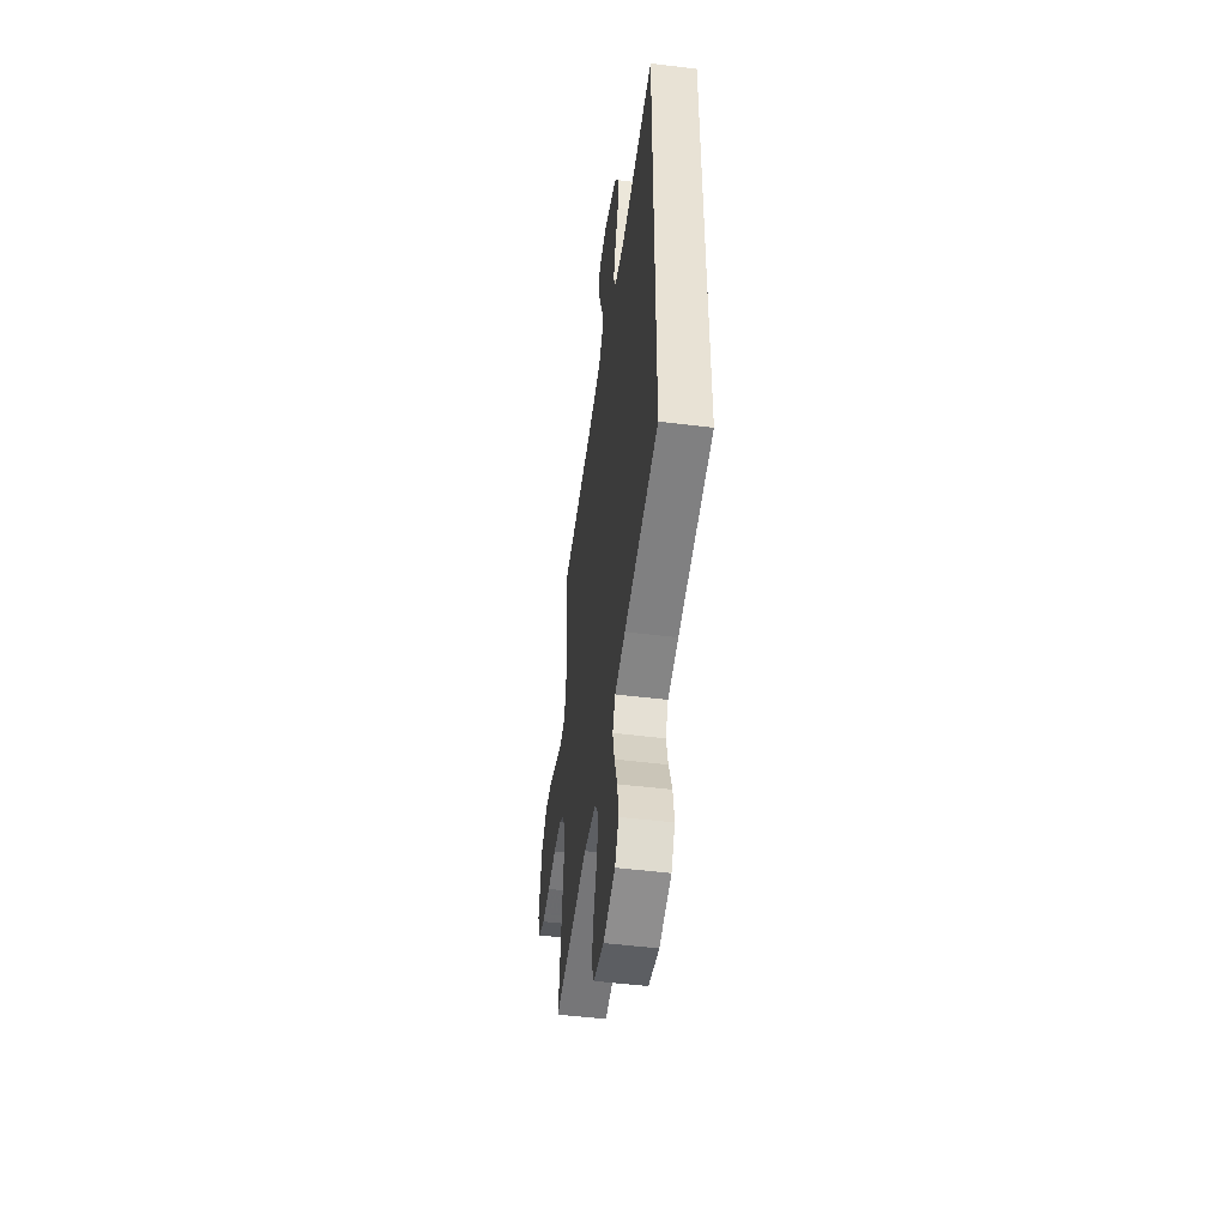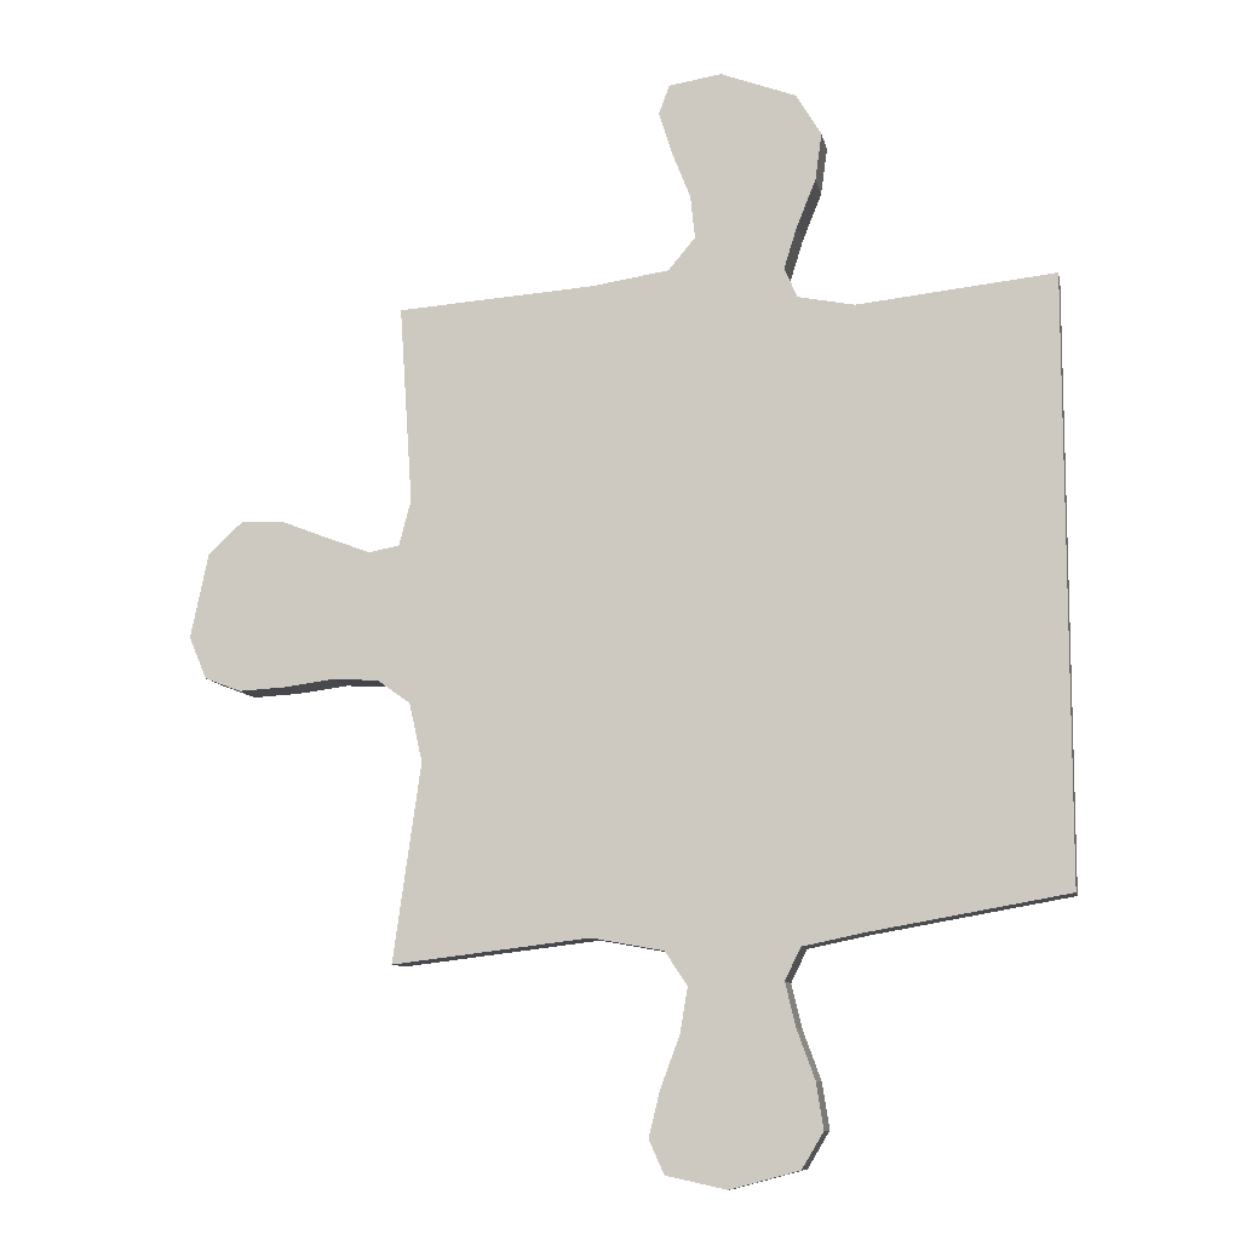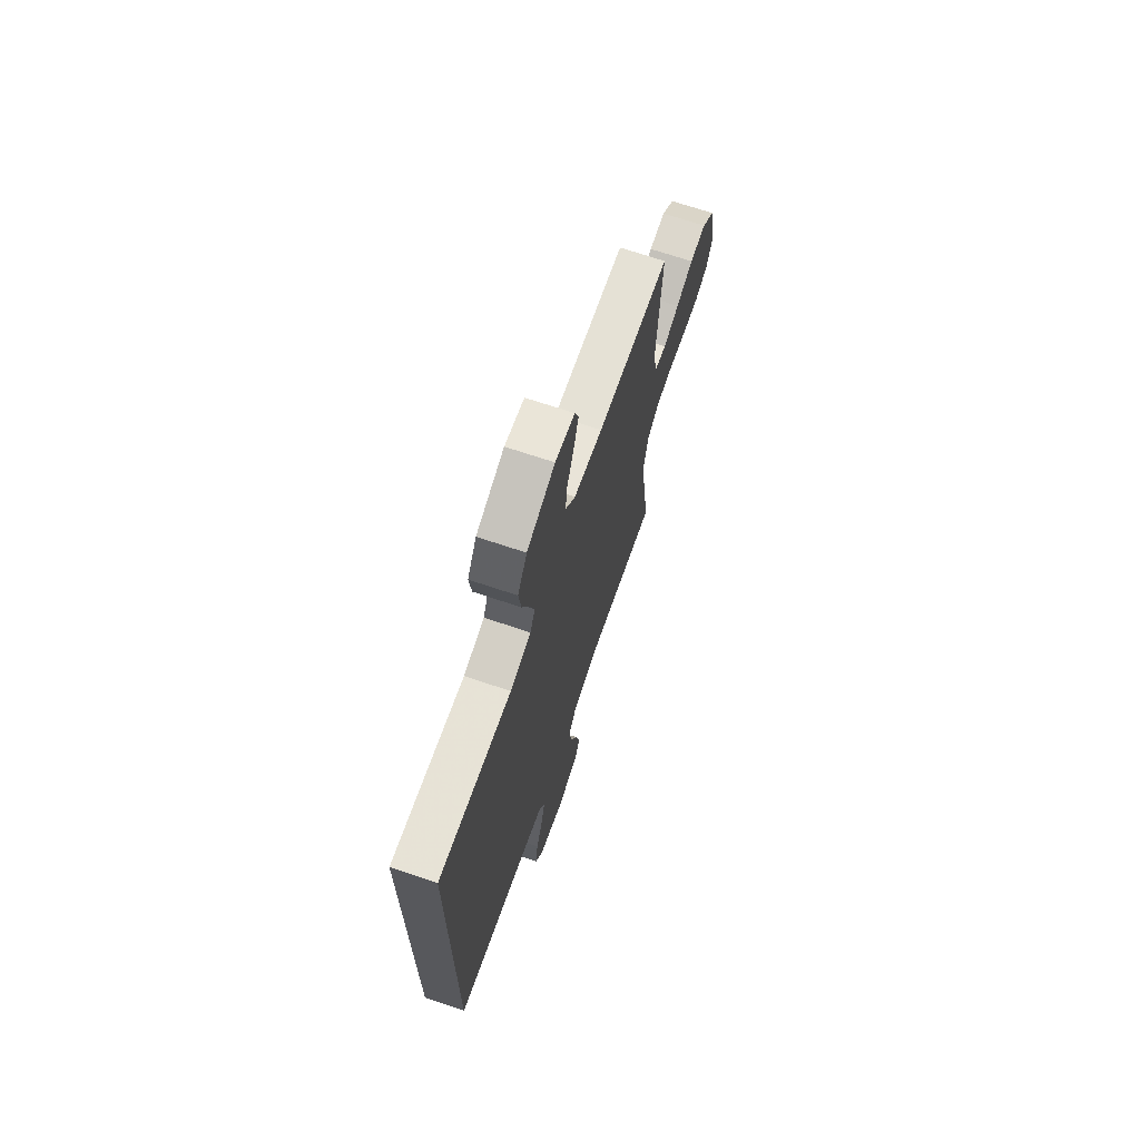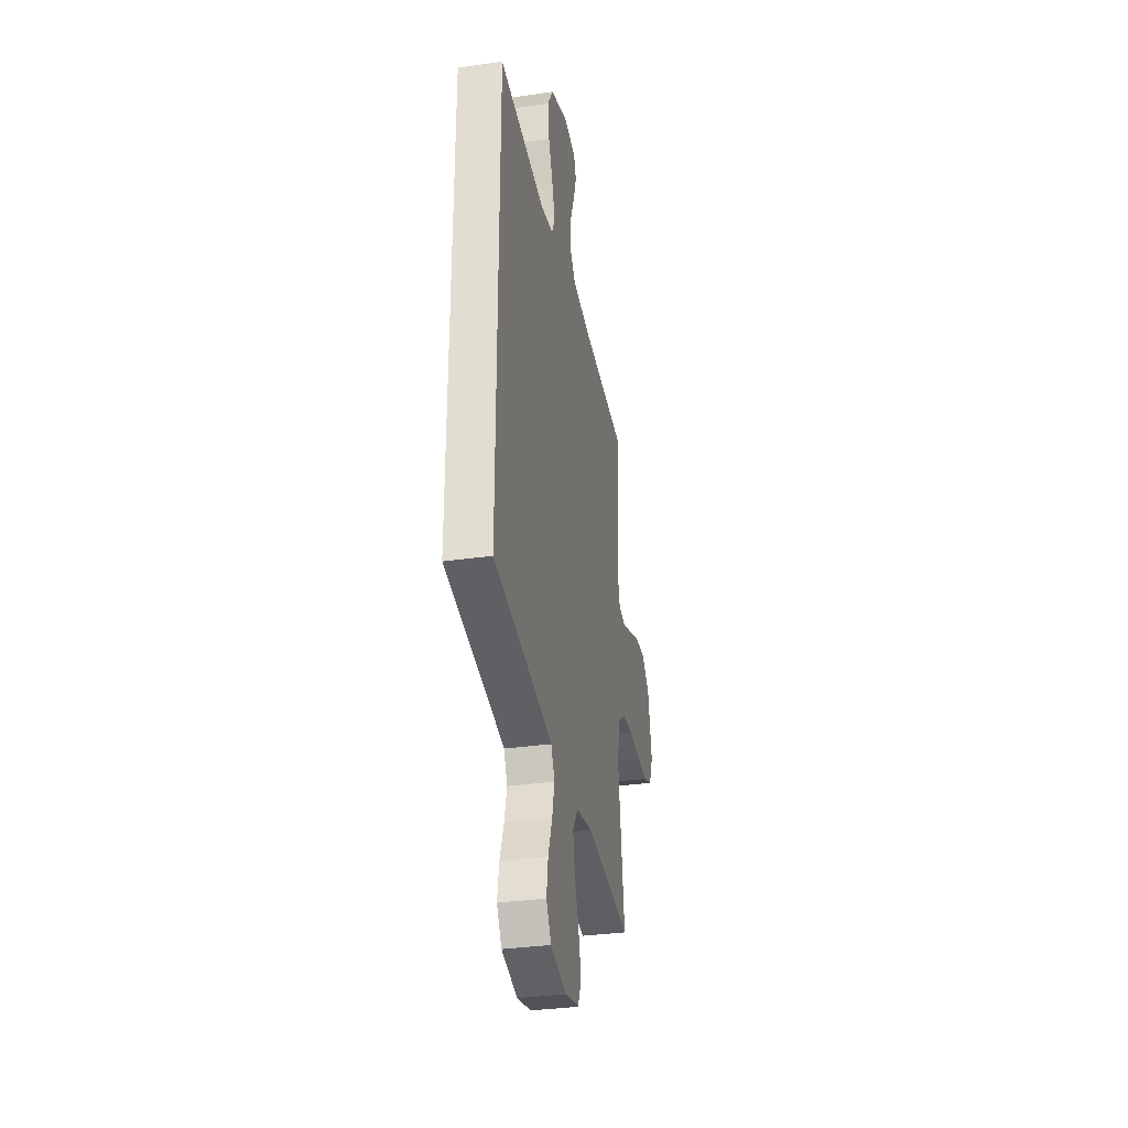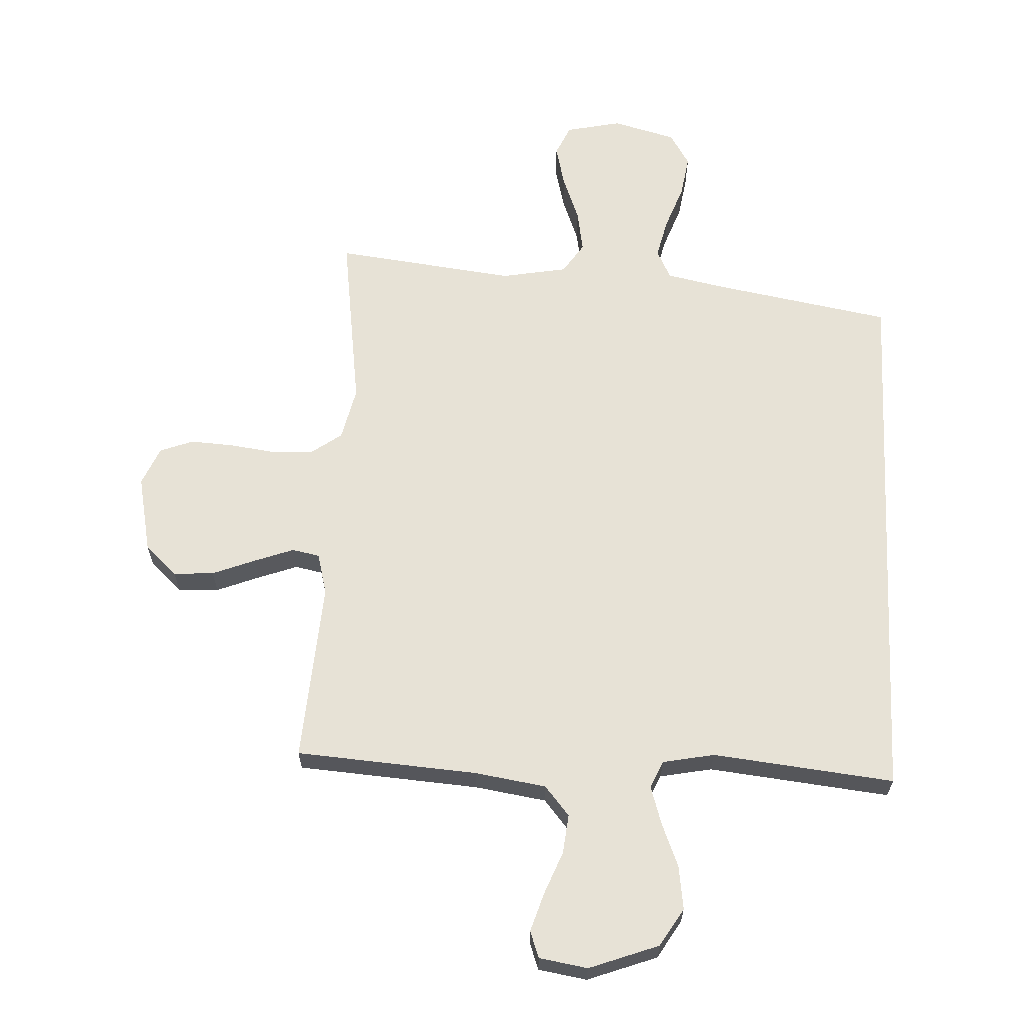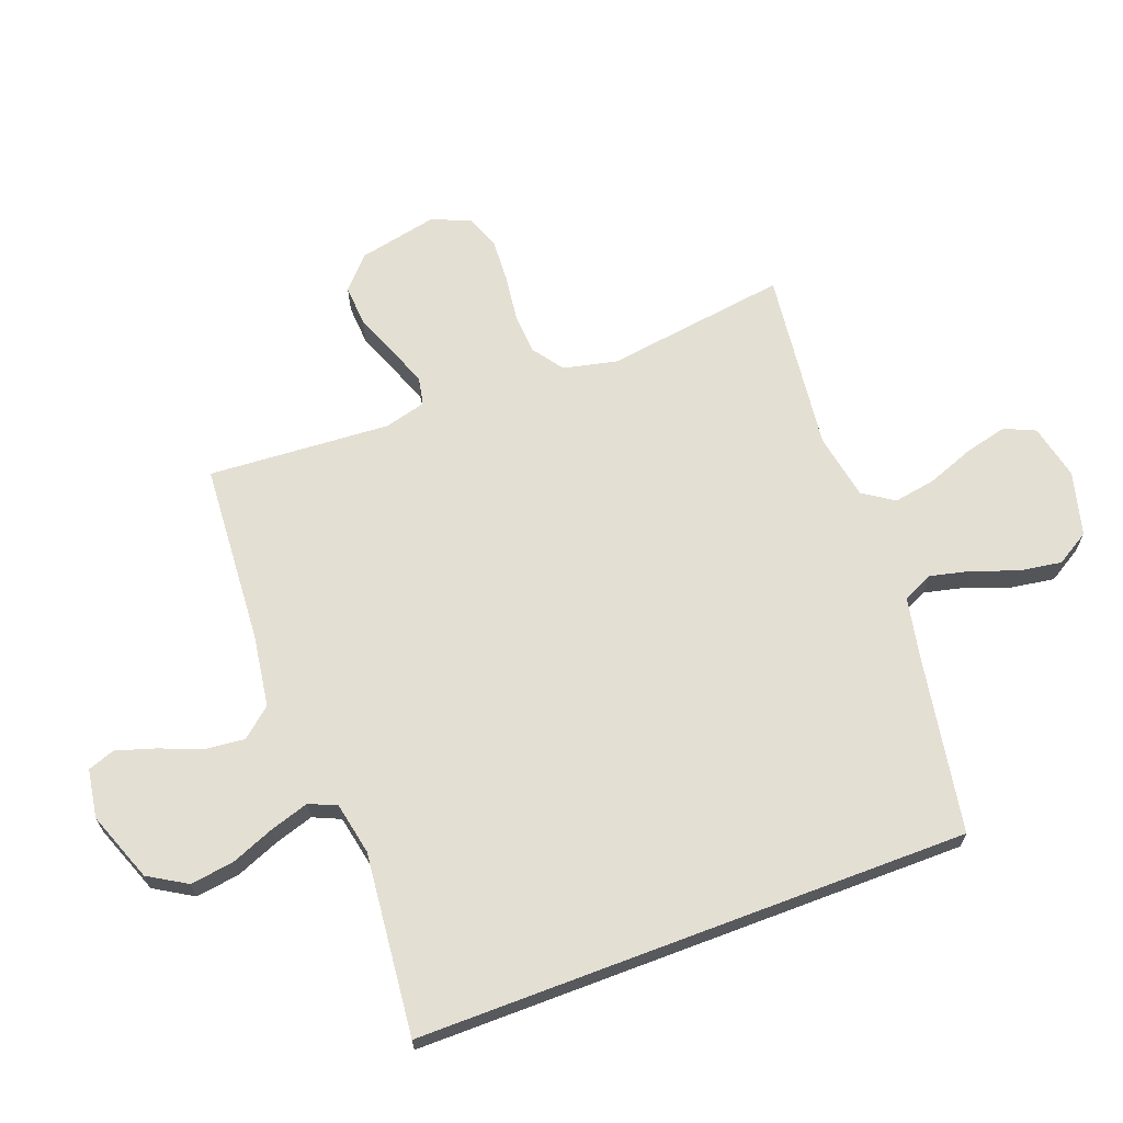
<metadata>
{"format":"obj","ext":"obj","renderer":"f3d","projection":"perspective","resolution":1024,"background":"white","views":[{"elev":-50.0,"azim":82.2,"up":"+Z"},{"elev":-9.9,"azim":11.1,"up":"+Z"},{"elev":69.3,"azim":108.7,"up":"+Z"},{"elev":-33.3,"azim":101.2,"up":"+Z"},{"elev":63.4,"azim":2.8,"up":"+Y"},{"elev":66.8,"azim":69.3,"up":"+Y"}]}
</metadata>
<code>
v 0.5 0.07 0.501
v 0.5 0.07 -0.408
v 0.2 0.07 -0.461
v 0.108 0.07 -0.48
v 0.084 0.07 -0.529
v 0.1 0.07 -0.596
v 0.127 0.07 -0.67
v 0.138 0.07 -0.74
v 0.105 0.07 -0.795
v 0 0.07 -0.823
v -0.092 0.07 -0.803
v -0.115 0.07 -0.752
v -0.098 0.07 -0.682
v -0.069 0.07 -0.605
v -0.057 0.07 -0.535
v -0.091 0.07 -0.484
v -0.2 0.07 -0.464
v -0.5 0.07 -0.5
v -0.458 0.07 -0.2
v -0.478 0.07 -0.111
v -0.528 0.07 -0.075
v -0.597 0.07 -0.071
v -0.673 0.07 -0.081
v -0.745 0.07 -0.085
v -0.8 0.07 -0.064
v -0.827 0.07 0
v -0.8 0.07 0.129
v -0.747 0.07 0.178
v -0.68 0.07 0.174
v -0.609 0.07 0.146
v -0.544 0.07 0.122
v -0.498 0.07 0.131
v -0.48 0.07 0.2
v -0.5 0.07 0.5
v -0.2 0.07 0.521
v -0.082 0.07 0.539
v -0.041 0.07 0.588
v -0.048 0.07 0.653
v -0.076 0.07 0.724
v -0.096 0.07 0.788
v -0.08 0.07 0.832
v 0 0.07 0.845
v 0.115 0.07 0.802
v 0.153 0.07 0.739
v 0.143 0.07 0.667
v 0.114 0.07 0.595
v 0.094 0.07 0.531
v 0.114 0.07 0.486
v 0.2 0.07 0.469
v 0.5 0 0.501
v 0.5 0 -0.408
v 0.2 0 -0.461
v 0.108 0 -0.48
v 0.084 0 -0.529
v 0.1 0 -0.596
v 0.127 0 -0.67
v 0.138 0 -0.74
v 0.105 0 -0.795
v 0 0 -0.823
v -0.092 0 -0.803
v -0.115 0 -0.752
v -0.098 0 -0.682
v -0.069 0 -0.605
v -0.057 0 -0.535
v -0.091 0 -0.484
v -0.2 0 -0.464
v -0.5 0 -0.5
v -0.458 0 -0.2
v -0.478 0 -0.111
v -0.528 0 -0.075
v -0.597 0 -0.071
v -0.673 0 -0.081
v -0.745 0 -0.085
v -0.8 0 -0.064
v -0.827 0 0
v -0.8 0 0.129
v -0.747 0 0.178
v -0.68 0 0.174
v -0.609 0 0.146
v -0.544 0 0.122
v -0.498 0 0.131
v -0.48 0 0.2
v -0.5 0 0.5
v -0.2 0 0.521
v -0.082 0 0.539
v -0.041 0 0.588
v -0.048 0 0.653
v -0.076 0 0.724
v -0.096 0 0.788
v -0.08 0 0.832
v 0 0 0.845
v 0.115 0 0.802
v 0.153 0 0.739
v 0.143 0 0.667
v 0.114 0 0.595
v 0.094 0 0.531
v 0.114 0 0.486
v 0.2 0 0.469
f 43 44 45 46
f 43 46 47
f 42 43 47
f 41 42 47
f 38 39 40 41
f 38 41 47 48
f 33 34 35
f 32 33 35 36
f 27 28 29 30
f 27 30 31
f 26 27 31
f 25 26 31 32
f 22 23 24 25
f 17 18 19
f 16 17 19 20
f 11 12 13 14
f 11 14 15
f 10 11 15
f 9 10 15
f 6 7 8 9
f 5 6 9 15
f 4 5 15 16
f 49 1 2 3
f 48 49 3 4
f 37 38 48 4
f 22 25 32
f 21 22 32 36
f 20 21 36 37
f 4 16 20 37
f 95 94 93 92
f 96 95 92
f 96 92 91
f 96 91 90
f 90 89 88 87
f 97 96 90 87
f 84 83 82
f 85 84 82 81
f 79 78 77 76
f 80 79 76
f 80 76 75
f 81 80 75 74
f 74 73 72 71
f 68 67 66
f 69 68 66 65
f 63 62 61 60
f 64 63 60
f 64 60 59
f 64 59 58
f 58 57 56 55
f 64 58 55 54
f 65 64 54 53
f 52 51 50 98
f 53 52 98 97
f 53 97 87 86
f 81 74 71
f 85 81 71 70
f 86 85 70 69
f 86 69 65 53
f 1 50 51 2
f 2 51 52 3
f 3 52 53 4
f 4 53 54 5
f 5 54 55 6
f 6 55 56 7
f 7 56 57 8
f 8 57 58 9
f 9 58 59 10
f 10 59 60 11
f 11 60 61 12
f 12 61 62 13
f 13 62 63 14
f 14 63 64 15
f 15 64 65 16
f 16 65 66 17
f 17 66 67 18
f 18 67 68 19
f 19 68 69 20
f 20 69 70 21
f 21 70 71 22
f 22 71 72 23
f 23 72 73 24
f 24 73 74 25
f 25 74 75 26
f 26 75 76 27
f 27 76 77 28
f 28 77 78 29
f 29 78 79 30
f 30 79 80 31
f 31 80 81 32
f 32 81 82 33
f 33 82 83 34
f 34 83 84 35
f 35 84 85 36
f 36 85 86 37
f 37 86 87 38
f 38 87 88 39
f 39 88 89 40
f 40 89 90 41
f 41 90 91 42
f 42 91 92 43
f 43 92 93 44
f 44 93 94 45
f 45 94 95 46
f 46 95 96 47
f 47 96 97 48
f 48 97 98 49
f 49 98 50 1

</code>
